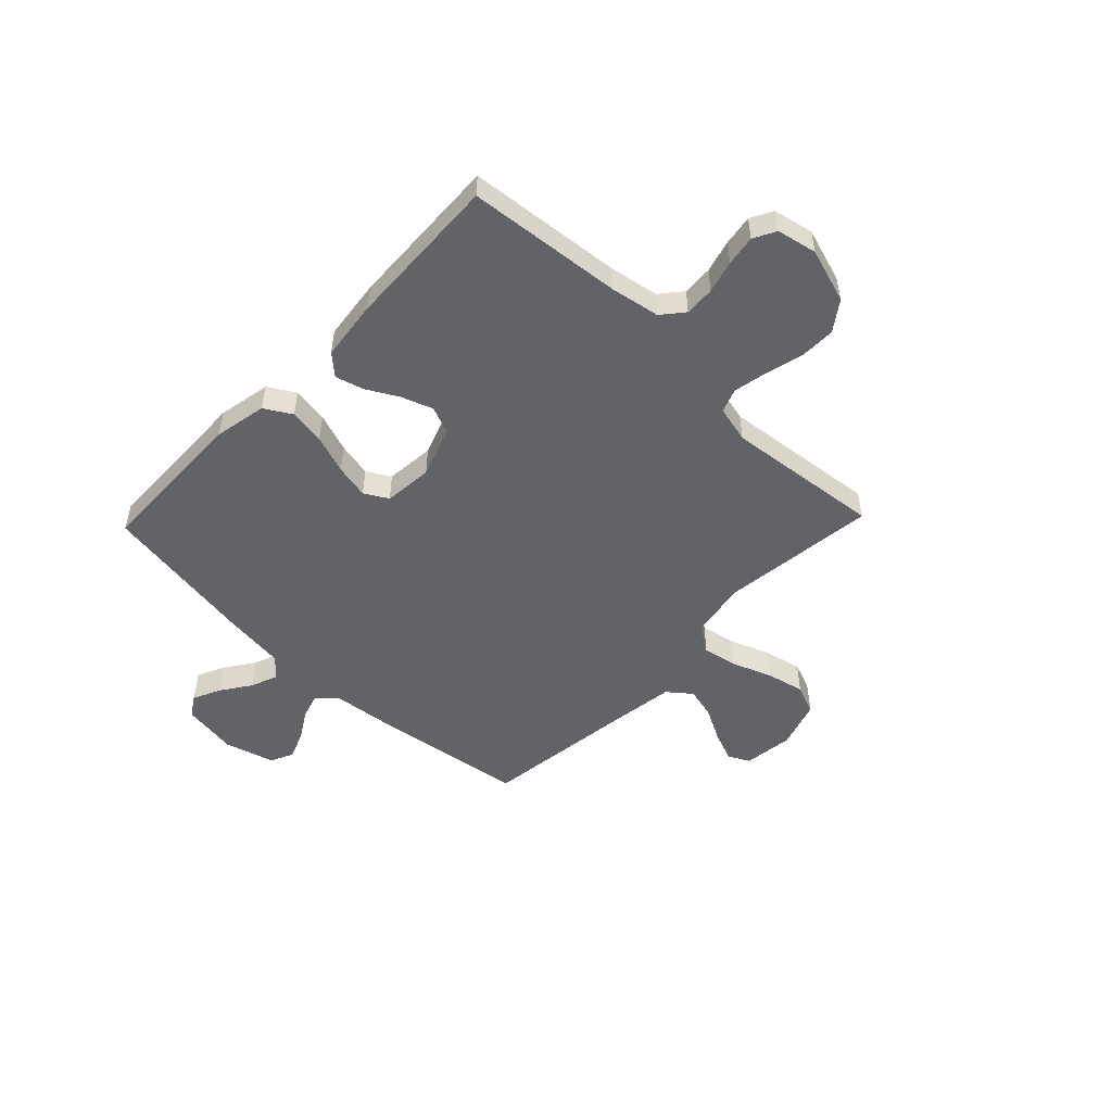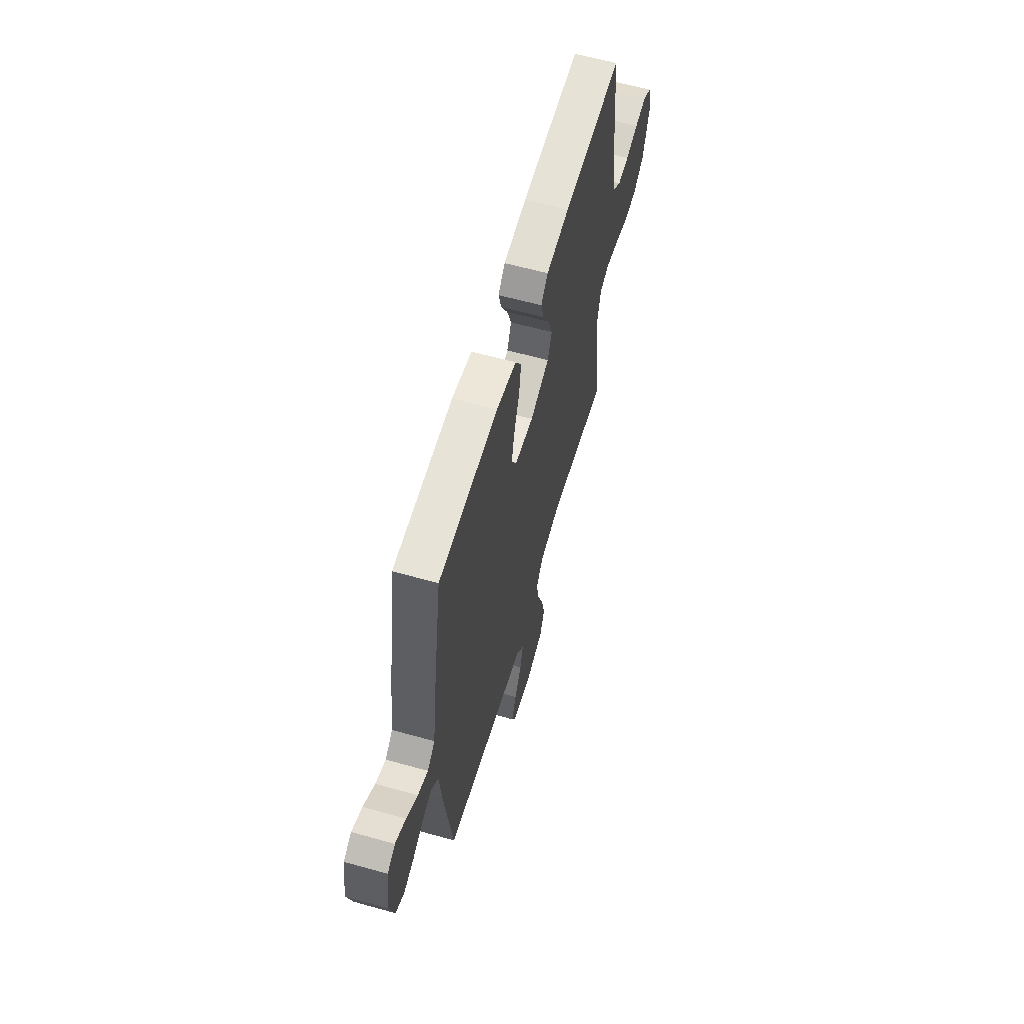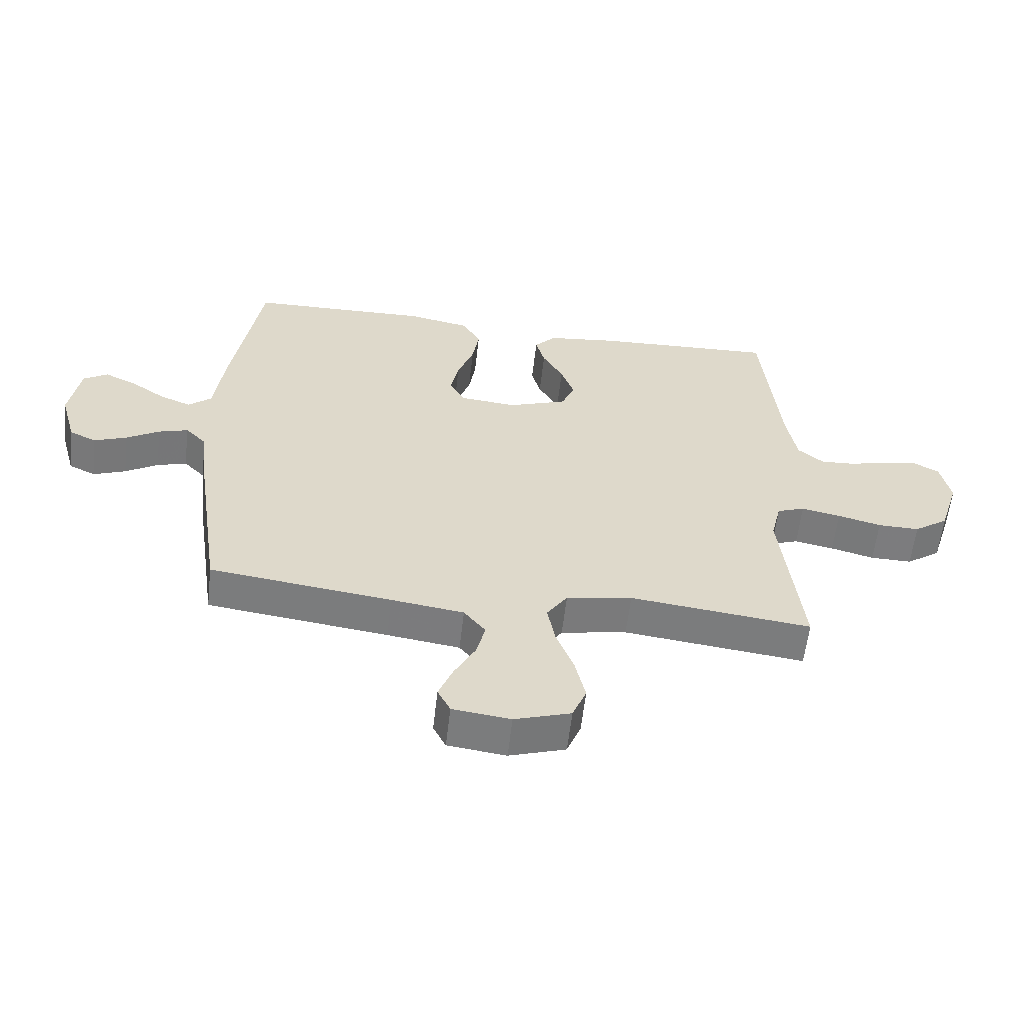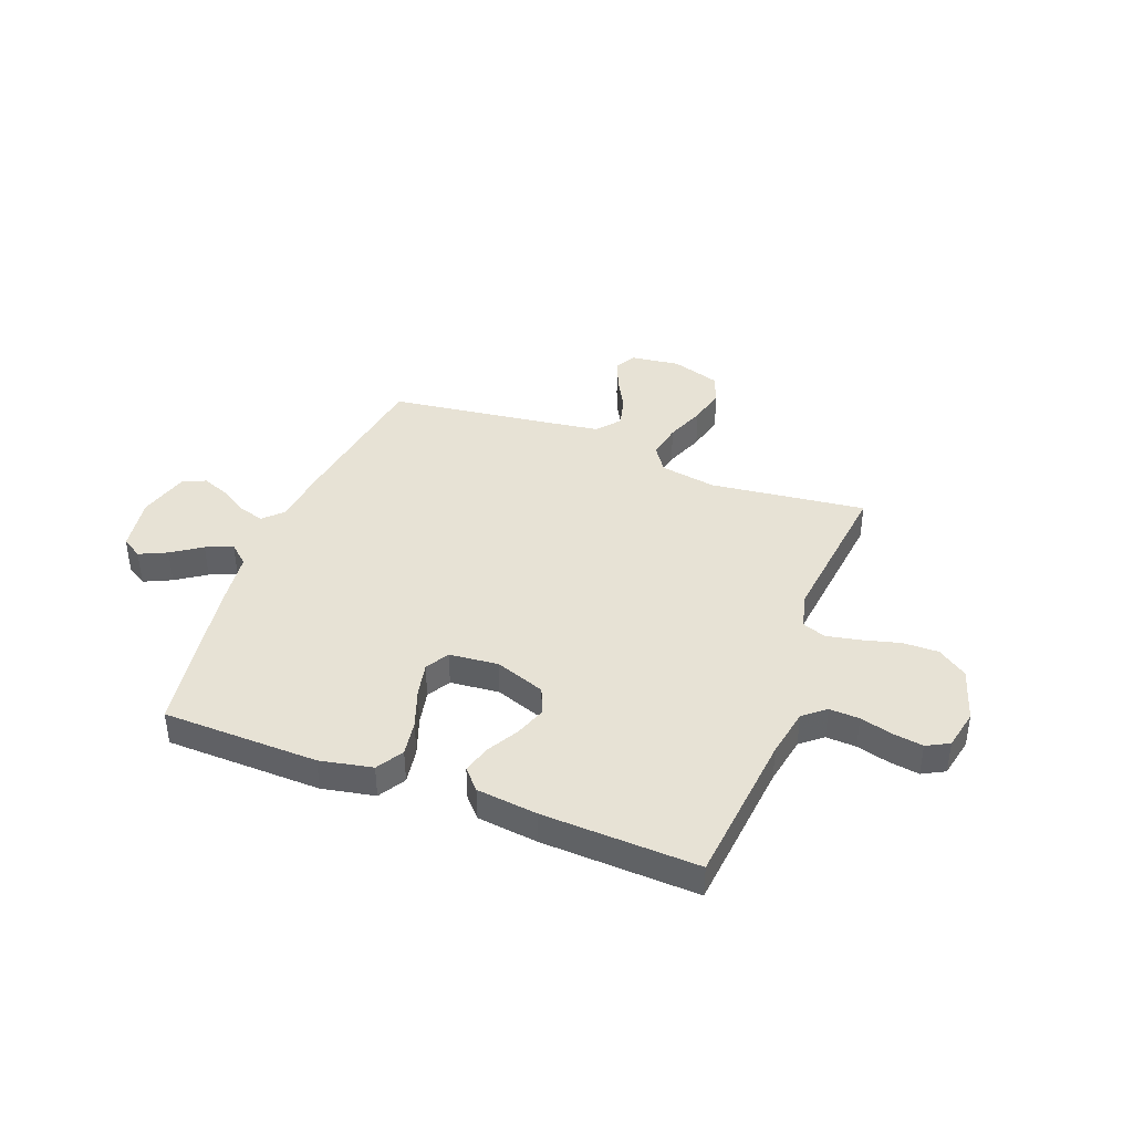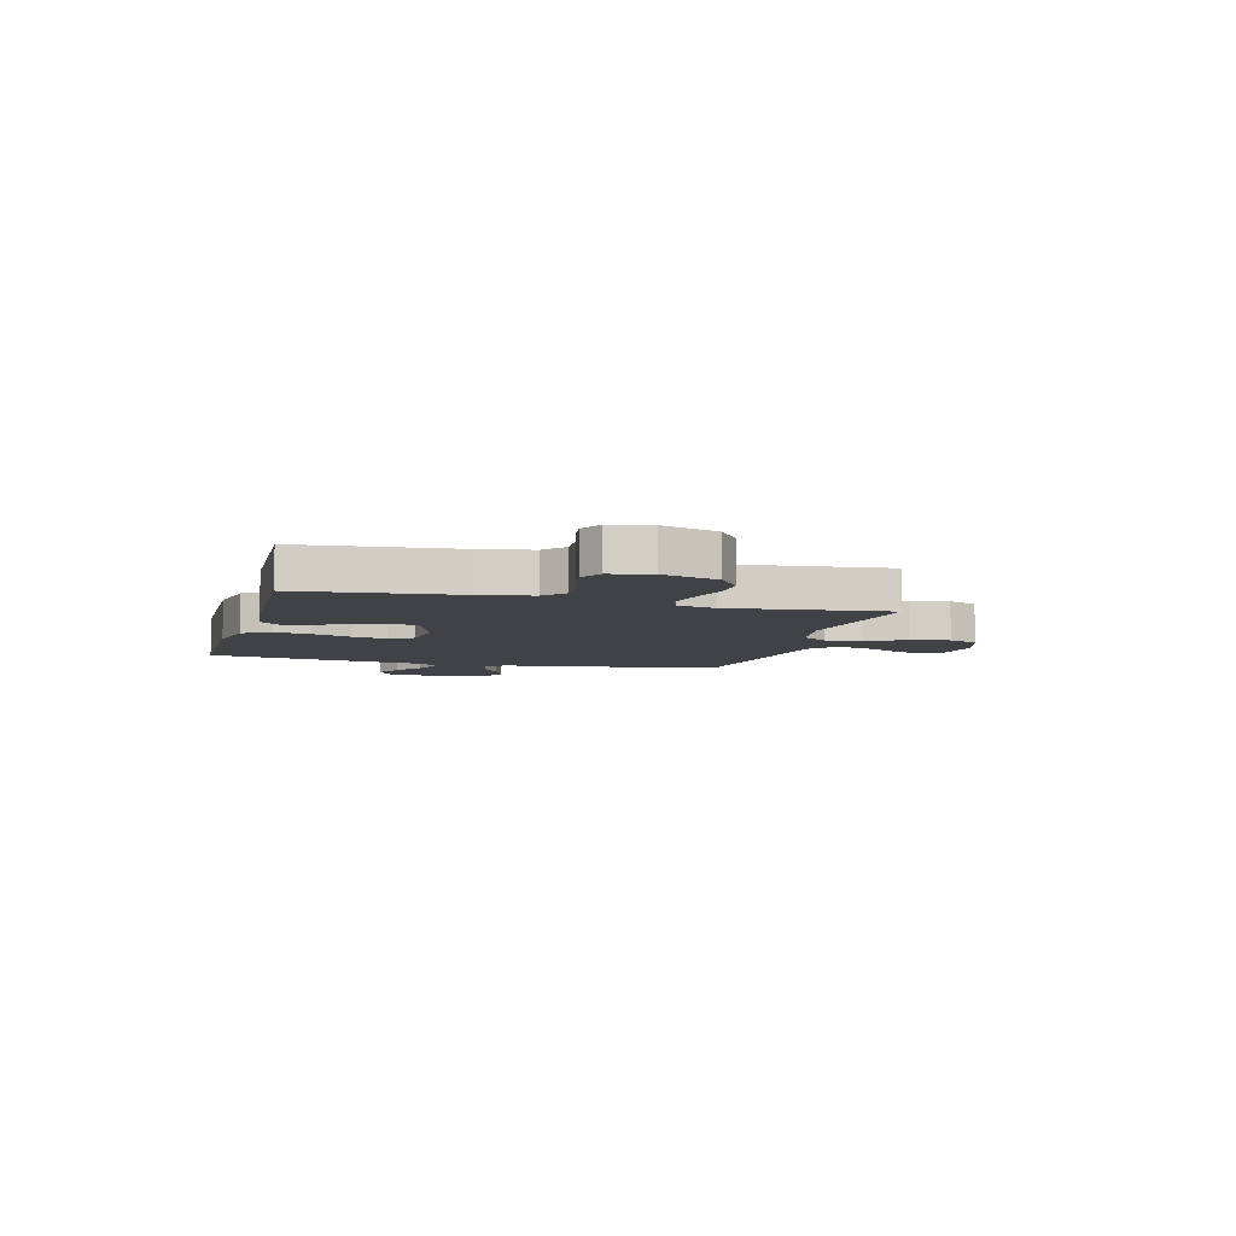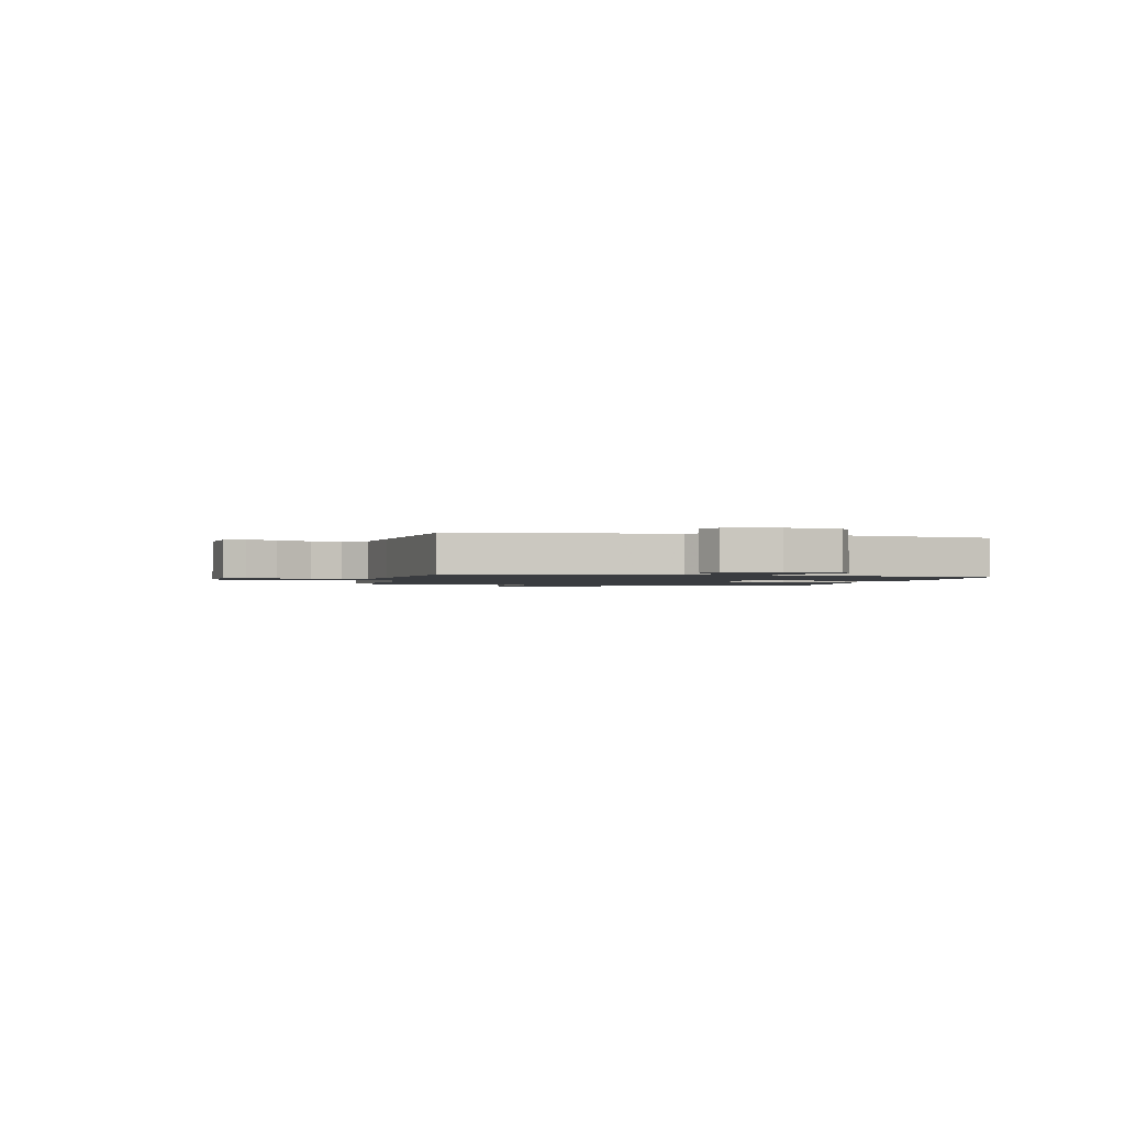
<metadata>
{"format":"obj","ext":"obj","renderer":"f3d","projection":"perspective","resolution":1024,"background":"white","views":[{"elev":-51.0,"azim":46.2,"up":"+Y"},{"elev":60.5,"azim":-74.0,"up":"+Z"},{"elev":-58.9,"azim":-6.5,"up":"+Z"},{"elev":40.4,"azim":20.9,"up":"+Y"},{"elev":-6.6,"azim":74.8,"up":"+Y"},{"elev":-1.5,"azim":-103.2,"up":"+Y"}]}
</metadata>
<code>
v 0.5 0.07 0.5
v 0.529 0.07 0.2
v 0.546 0.07 0.106
v 0.588 0.07 0.071
v 0.646 0.07 0.074
v 0.709 0.07 0.091
v 0.767 0.07 0.1
v 0.81 0.07 0.077
v 0.826 0.07 0
v 0.793 0.07 -0.105
v 0.736 0.07 -0.145
v 0.667 0.07 -0.144
v 0.595 0.07 -0.125
v 0.53 0.07 -0.112
v 0.484 0.07 -0.129
v 0.467 0.07 -0.2
v 0.5 0.07 -0.5
v 0.2 0.07 -0.464
v 0.091 0.07 -0.483
v 0.057 0.07 -0.533
v 0.07 0.07 -0.601
v 0.099 0.07 -0.677
v 0.116 0.07 -0.75
v 0.093 0.07 -0.807
v 0 0.07 -0.837
v -0.096 0.07 -0.825
v -0.117 0.07 -0.784
v -0.094 0.07 -0.726
v -0.059 0.07 -0.661
v -0.044 0.07 -0.601
v -0.08 0.07 -0.556
v -0.2 0.07 -0.539
v -0.5 0.07 -0.5
v -0.544 0.07 -0.2
v -0.557 0.07 -0.084
v -0.592 0.07 -0.048
v -0.641 0.07 -0.063
v -0.695 0.07 -0.096
v -0.749 0.07 -0.117
v -0.793 0.07 -0.096
v -0.82 0.07 0
v -0.803 0.07 0.107
v -0.763 0.07 0.132
v -0.71 0.07 0.107
v -0.653 0.07 0.068
v -0.601 0.07 0.047
v -0.563 0.07 0.08
v -0.548 0.07 0.2
v -0.5 0.07 0.5
v -0.2 0.07 0.507
v -0.099 0.07 0.487
v -0.068 0.07 0.435
v -0.079 0.07 0.366
v -0.106 0.07 0.291
v -0.12 0.07 0.225
v -0.094 0.07 0.18
v 0 0.07 0.171
v 0.097 0.07 0.206
v 0.119 0.07 0.258
v 0.097 0.07 0.319
v 0.063 0.07 0.38
v 0.048 0.07 0.434
v 0.083 0.07 0.473
v 0.2 0.07 0.487
v 0.5 0 0.5
v 0.529 0 0.2
v 0.546 0 0.106
v 0.588 0 0.071
v 0.646 0 0.074
v 0.709 0 0.091
v 0.767 0 0.1
v 0.81 0 0.077
v 0.826 0 0
v 0.793 0 -0.105
v 0.736 0 -0.145
v 0.667 0 -0.144
v 0.595 0 -0.125
v 0.53 0 -0.112
v 0.484 0 -0.129
v 0.467 0 -0.2
v 0.5 0 -0.5
v 0.2 0 -0.464
v 0.091 0 -0.483
v 0.057 0 -0.533
v 0.07 0 -0.601
v 0.099 0 -0.677
v 0.116 0 -0.75
v 0.093 0 -0.807
v 0 0 -0.837
v -0.096 0 -0.825
v -0.117 0 -0.784
v -0.094 0 -0.726
v -0.059 0 -0.661
v -0.044 0 -0.601
v -0.08 0 -0.556
v -0.2 0 -0.539
v -0.5 0 -0.5
v -0.544 0 -0.2
v -0.557 0 -0.084
v -0.592 0 -0.048
v -0.641 0 -0.063
v -0.695 0 -0.096
v -0.749 0 -0.117
v -0.793 0 -0.096
v -0.82 0 0
v -0.803 0 0.107
v -0.763 0 0.132
v -0.71 0 0.107
v -0.653 0 0.068
v -0.601 0 0.047
v -0.563 0 0.08
v -0.548 0 0.2
v -0.5 0 0.5
v -0.2 0 0.507
v -0.099 0 0.487
v -0.068 0 0.435
v -0.079 0 0.366
v -0.106 0 0.291
v -0.12 0 0.225
v -0.094 0 0.18
v 0 0 0.171
v 0.097 0 0.206
v 0.119 0 0.258
v 0.097 0 0.319
v 0.063 0 0.38
v 0.048 0 0.434
v 0.083 0 0.473
v 0.2 0 0.487
f 63 64 1 2
f 60 61 62 63
f 59 60 63 2
f 58 59 2 3
f 57 58 3 4
f 56 57 4
f 51 52 53 54
f 51 54 55
f 50 51 55
f 47 48 49 50
f 47 50 55
f 46 47 55 56
f 42 43 44 45
f 42 45 46
f 41 42 46
f 40 41 46
f 37 38 39 40
f 36 37 40 46
f 35 36 46 56
f 32 33 34 35
f 31 32 35 56
f 26 27 28 29
f 26 29 30
f 25 26 30
f 24 25 30
f 21 22 23 24
f 20 21 24 30
f 19 20 30 31
f 16 17 18
f 15 16 18 19
f 10 11 12 13
f 10 13 14
f 9 10 14
f 8 9 14 15
f 5 6 7 8
f 4 5 8 15
f 19 31 56
f 4 15 19 56
f 66 65 128 127
f 127 126 125 124
f 66 127 124 123
f 67 66 123 122
f 68 67 122 121
f 68 121 120
f 118 117 116 115
f 119 118 115
f 119 115 114
f 114 113 112 111
f 119 114 111
f 120 119 111 110
f 109 108 107 106
f 110 109 106
f 110 106 105
f 110 105 104
f 104 103 102 101
f 110 104 101 100
f 120 110 100 99
f 99 98 97 96
f 120 99 96 95
f 93 92 91 90
f 94 93 90
f 94 90 89
f 94 89 88
f 88 87 86 85
f 94 88 85 84
f 95 94 84 83
f 82 81 80
f 83 82 80 79
f 77 76 75 74
f 78 77 74
f 78 74 73
f 79 78 73 72
f 72 71 70 69
f 79 72 69 68
f 120 95 83
f 120 83 79 68
f 1 65 66 2
f 2 66 67 3
f 3 67 68 4
f 4 68 69 5
f 5 69 70 6
f 6 70 71 7
f 7 71 72 8
f 8 72 73 9
f 9 73 74 10
f 10 74 75 11
f 11 75 76 12
f 12 76 77 13
f 13 77 78 14
f 14 78 79 15
f 15 79 80 16
f 16 80 81 17
f 17 81 82 18
f 18 82 83 19
f 19 83 84 20
f 20 84 85 21
f 21 85 86 22
f 22 86 87 23
f 23 87 88 24
f 24 88 89 25
f 25 89 90 26
f 26 90 91 27
f 27 91 92 28
f 28 92 93 29
f 29 93 94 30
f 30 94 95 31
f 31 95 96 32
f 32 96 97 33
f 33 97 98 34
f 34 98 99 35
f 35 99 100 36
f 36 100 101 37
f 37 101 102 38
f 38 102 103 39
f 39 103 104 40
f 40 104 105 41
f 41 105 106 42
f 42 106 107 43
f 43 107 108 44
f 44 108 109 45
f 45 109 110 46
f 46 110 111 47
f 47 111 112 48
f 48 112 113 49
f 49 113 114 50
f 50 114 115 51
f 51 115 116 52
f 52 116 117 53
f 53 117 118 54
f 54 118 119 55
f 55 119 120 56
f 56 120 121 57
f 57 121 122 58
f 58 122 123 59
f 59 123 124 60
f 60 124 125 61
f 61 125 126 62
f 62 126 127 63
f 63 127 128 64
f 64 128 65 1

</code>
